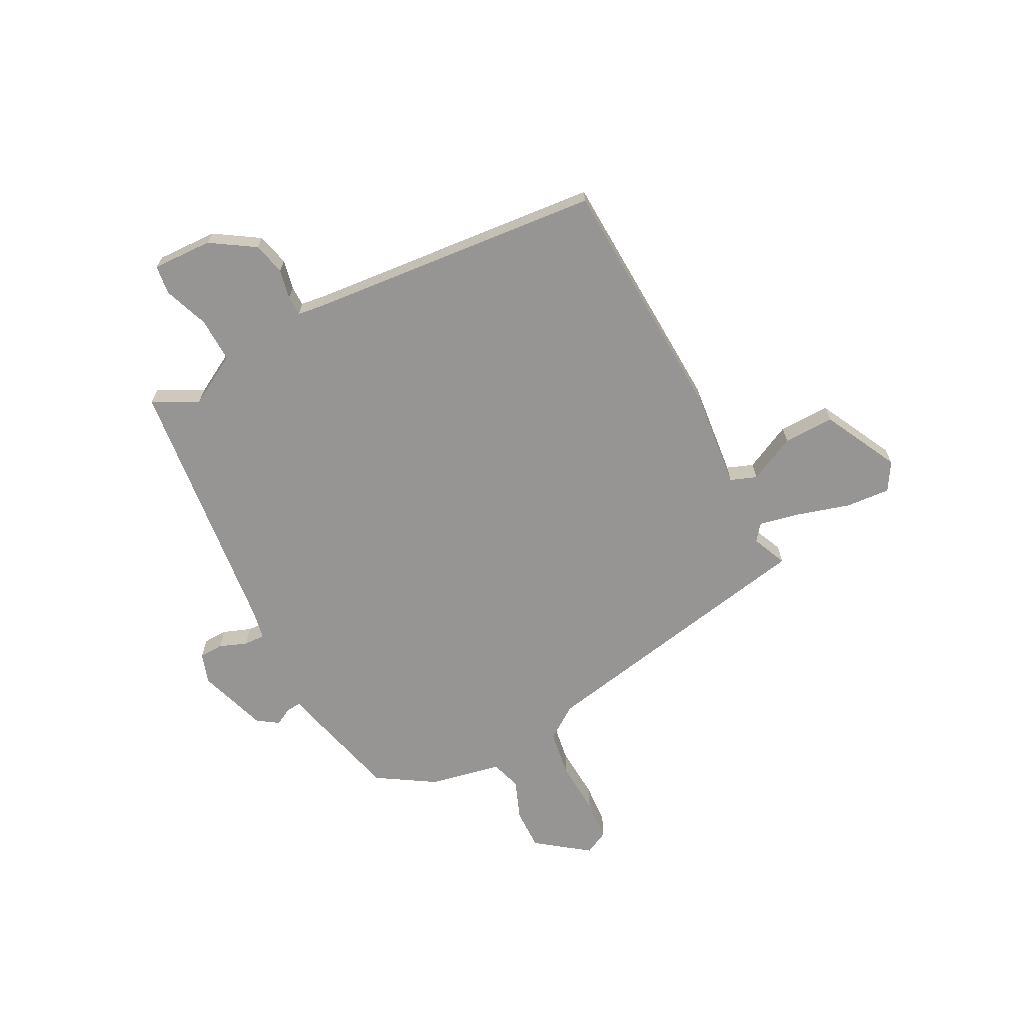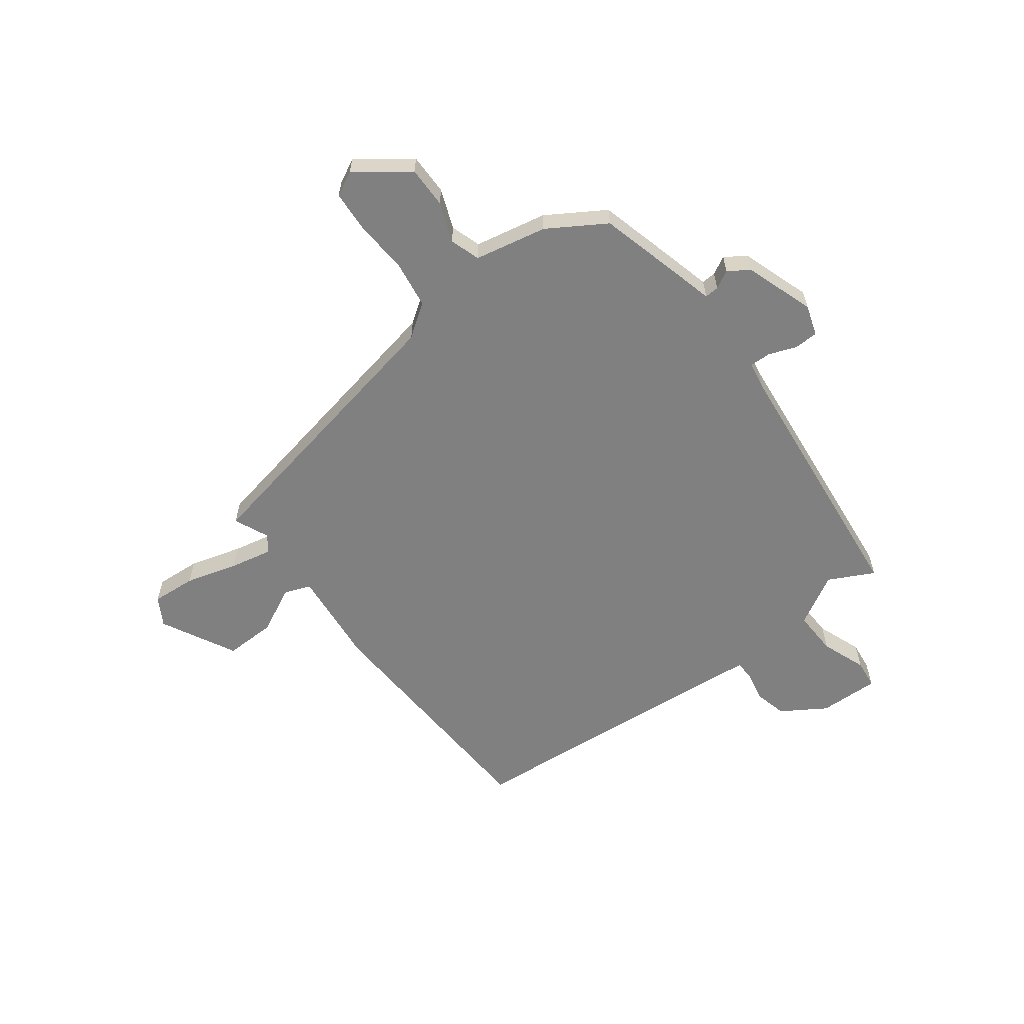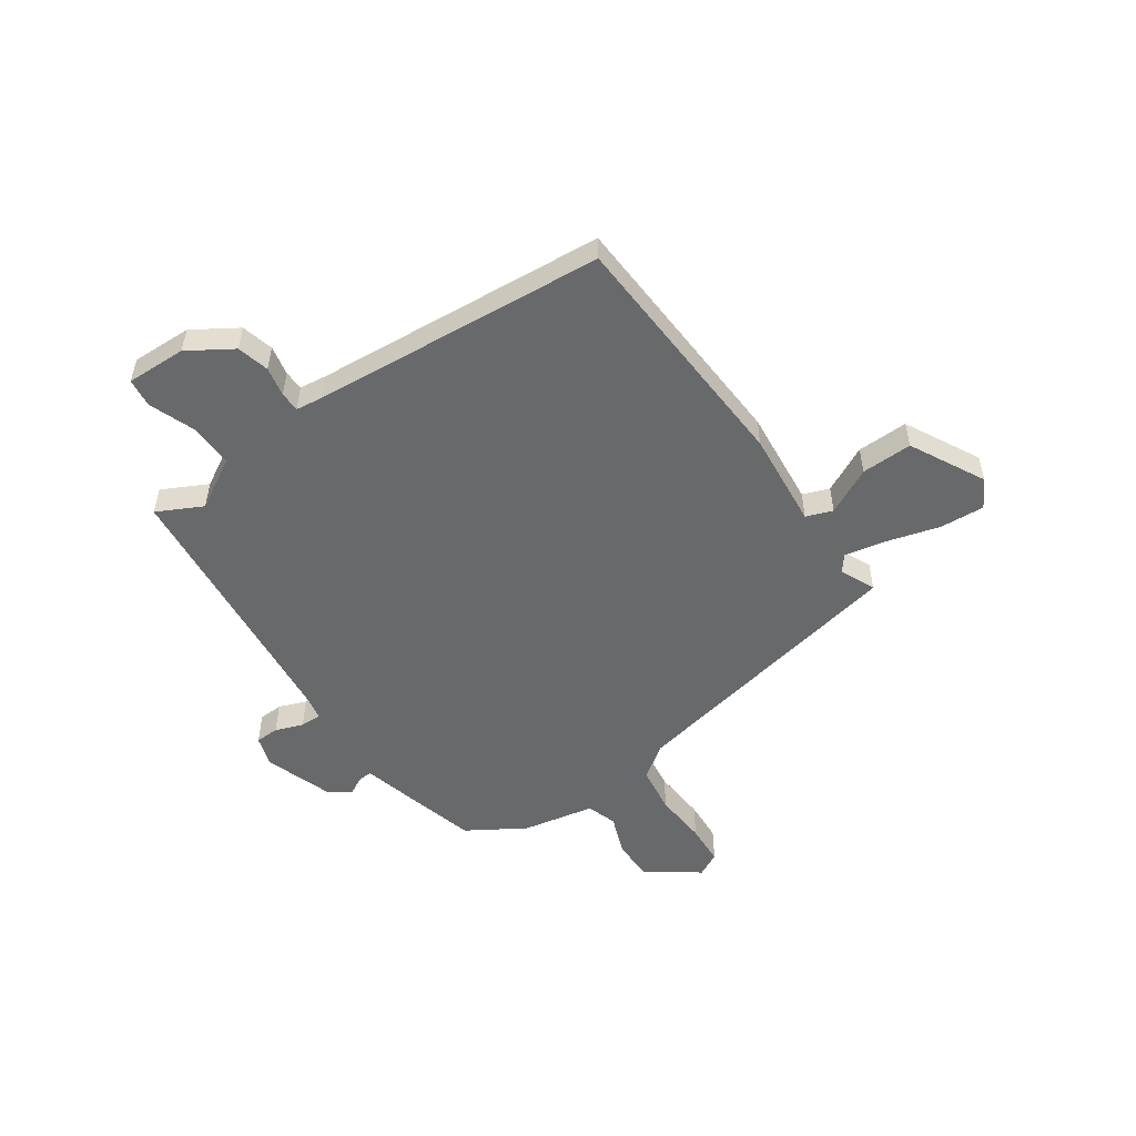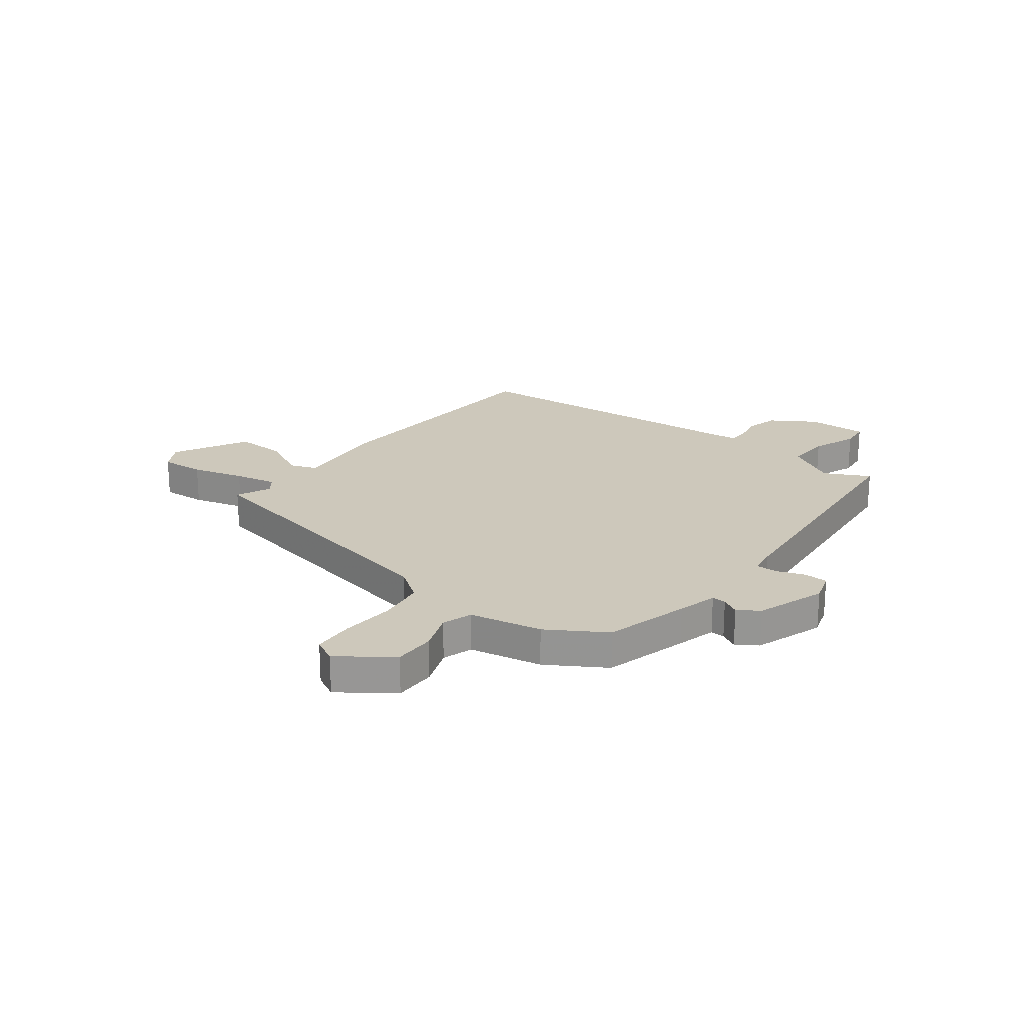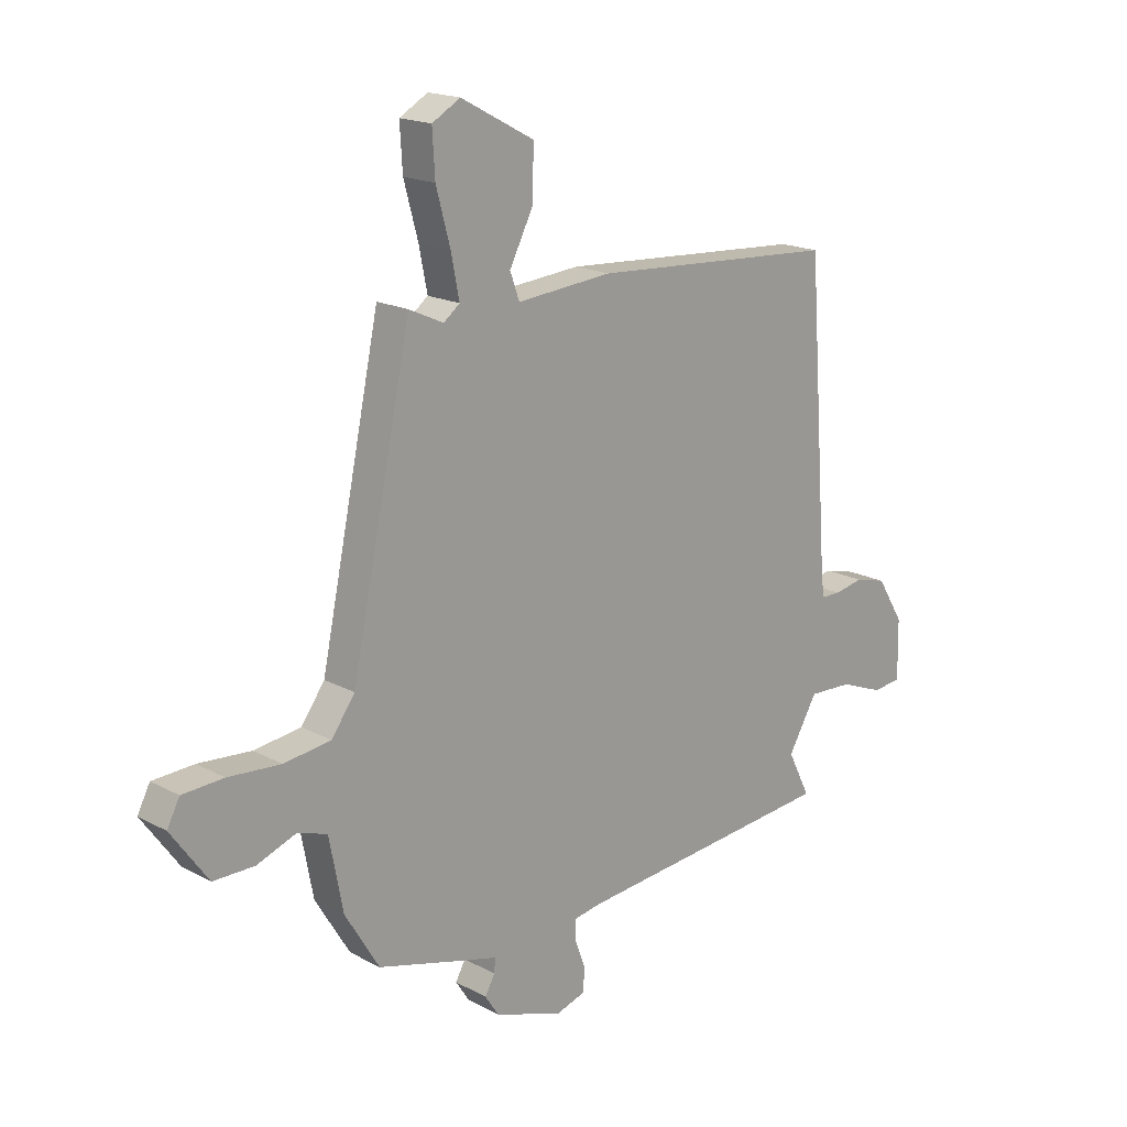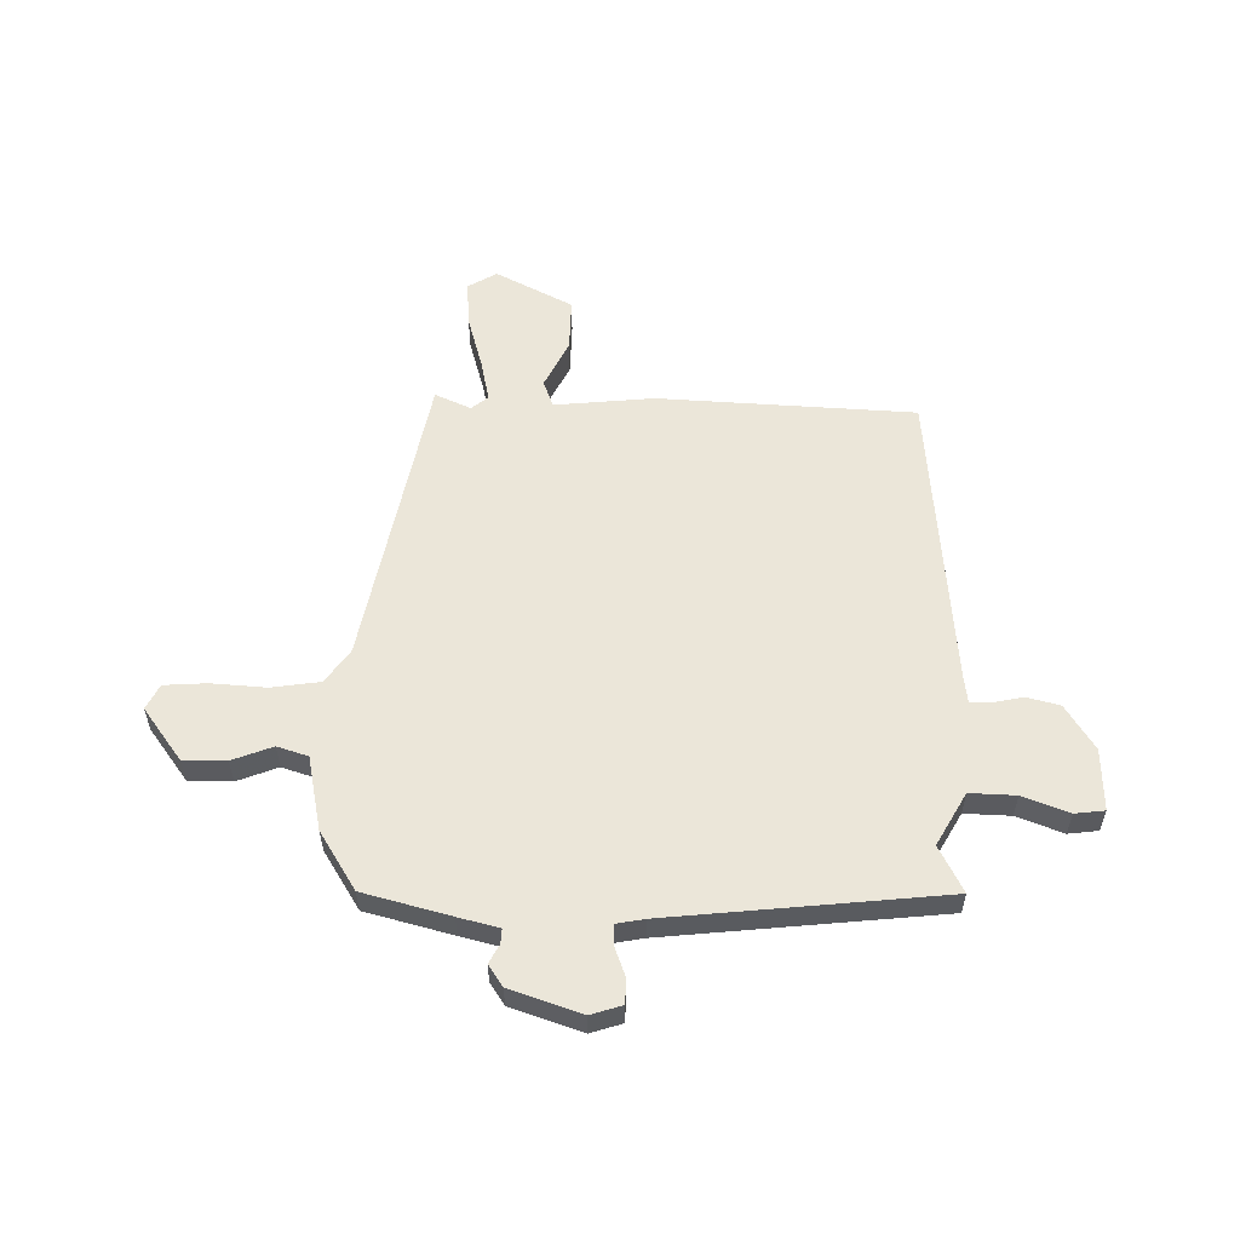
<metadata>
{"format":"obj","ext":"obj","renderer":"f3d","projection":"perspective","resolution":1024,"background":"white","views":[{"elev":-67.5,"azim":-63.5,"up":"+Y"},{"elev":-60.1,"azim":126.3,"up":"+Y"},{"elev":-52.6,"azim":-55.8,"up":"+Y"},{"elev":22.0,"azim":127.1,"up":"+Y"},{"elev":17.9,"azim":136.2,"up":"+Z"},{"elev":57.1,"azim":-179.7,"up":"+Y"}]}
</metadata>
<code>
v -0.518 0.07 -0.479
v -0.475 0.07 -0.393
v -0.531 0.07 -0.297
v -0.616 0.07 -0.301
v -0.701 0.07 -0.334
v -0.756 0.07 -0.328
v -0.754 0.07 -0.214
v -0.702 0.07 -0.13
v -0.641 0.07 -0.114
v -0.585 0.07 -0.125
v -0.547 0.07 -0.124
v -0.541 0.07 -0.073
v -0.5 0.07 0.484
v -0.025 0.07 0.514
v 0.159 0.07 0.498
v 0.177 0.07 0.548
v 0.132 0.07 0.636
v 0.129 0.07 0.733
v 0.27 0.07 0.808
v 0.324 0.07 0.777
v 0.319 0.07 0.693
v 0.292 0.07 0.594
v 0.276 0.07 0.514
v 0.307 0.07 0.49
v 0.373 0.07 0.52
v 0.488 0.07 -0.028
v 0.533 0.07 -0.09
v 0.623 0.07 -0.102
v 0.724 0.07 -0.094
v 0.803 0.07 -0.098
v 0.827 0.07 -0.144
v 0.756 0.07 -0.243
v 0.677 0.07 -0.243
v 0.602 0.07 -0.215
v 0.545 0.07 -0.234
v 0.519 0.07 -0.371
v 0.453 0.07 -0.48
v 0.293 0.07 -0.524
v 0.218 0.07 -0.544
v 0.22 0.07 -0.571
v 0.239 0.07 -0.605
v 0.213 0.07 -0.645
v 0.082 0.07 -0.691
v 0.024 0.07 -0.673
v 0.022 0.07 -0.628
v 0.041 0.07 -0.575
v 0.042 0.07 -0.535
v -0.01 0.07 -0.526
v -0.518 0 -0.479
v -0.475 0 -0.393
v -0.531 0 -0.297
v -0.616 0 -0.301
v -0.701 0 -0.334
v -0.756 0 -0.328
v -0.754 0 -0.214
v -0.702 0 -0.13
v -0.641 0 -0.114
v -0.585 0 -0.125
v -0.547 0 -0.124
v -0.541 0 -0.073
v -0.5 0 0.484
v -0.025 0 0.514
v 0.159 0 0.498
v 0.177 0 0.548
v 0.132 0 0.636
v 0.129 0 0.733
v 0.27 0 0.808
v 0.324 0 0.777
v 0.319 0 0.693
v 0.292 0 0.594
v 0.276 0 0.514
v 0.307 0 0.49
v 0.373 0 0.52
v 0.488 0 -0.028
v 0.533 0 -0.09
v 0.623 0 -0.102
v 0.724 0 -0.094
v 0.803 0 -0.098
v 0.827 0 -0.144
v 0.756 0 -0.243
v 0.677 0 -0.243
v 0.602 0 -0.215
v 0.545 0 -0.234
v 0.519 0 -0.371
v 0.453 0 -0.48
v 0.293 0 -0.524
v 0.218 0 -0.544
v 0.22 0 -0.571
v 0.239 0 -0.605
v 0.213 0 -0.645
v 0.082 0 -0.691
v 0.024 0 -0.673
v 0.022 0 -0.628
v 0.041 0 -0.575
v 0.042 0 -0.535
v -0.01 0 -0.526
f 44 45 46
f 43 44 46
f 42 43 46
f 41 42 46
f 40 41 46
f 39 40 46 47
f 39 47 48
f 38 39 48
f 37 38 48
f 36 37 48
f 35 36 48
f 32 33 34
f 31 32 34
f 30 31 34
f 29 30 34
f 28 29 34
f 27 28 34 35
f 48 1 2
f 35 48 2
f 27 35 2
f 26 27 2
f 20 21 22
f 19 20 22
f 18 19 22
f 17 18 22
f 16 17 22
f 15 16 22 23
f 12 13 14 15
f 15 23 24
f 12 15 24
f 11 12 24
f 8 9 10
f 7 8 10
f 6 7 10
f 5 6 10
f 4 5 10
f 3 4 10 11
f 24 25 26
f 11 24 26
f 3 11 26
f 2 3 26
f 94 93 92
f 94 92 91
f 94 91 90
f 94 90 89
f 94 89 88
f 95 94 88 87
f 96 95 87
f 96 87 86
f 96 86 85
f 96 85 84
f 96 84 83
f 82 81 80
f 82 80 79
f 82 79 78
f 82 78 77
f 82 77 76
f 83 82 76 75
f 50 49 96
f 50 96 83
f 50 83 75
f 50 75 74
f 70 69 68
f 70 68 67
f 70 67 66
f 70 66 65
f 70 65 64
f 71 70 64 63
f 63 62 61 60
f 72 71 63
f 72 63 60
f 72 60 59
f 58 57 56
f 58 56 55
f 58 55 54
f 58 54 53
f 58 53 52
f 59 58 52 51
f 74 73 72
f 74 72 59
f 74 59 51
f 74 51 50
f 1 49 50 2
f 2 50 51 3
f 3 51 52 4
f 4 52 53 5
f 5 53 54 6
f 6 54 55 7
f 7 55 56 8
f 8 56 57 9
f 9 57 58 10
f 10 58 59 11
f 11 59 60 12
f 12 60 61 13
f 13 61 62 14
f 14 62 63 15
f 15 63 64 16
f 16 64 65 17
f 17 65 66 18
f 18 66 67 19
f 19 67 68 20
f 20 68 69 21
f 21 69 70 22
f 22 70 71 23
f 23 71 72 24
f 24 72 73 25
f 25 73 74 26
f 26 74 75 27
f 27 75 76 28
f 28 76 77 29
f 29 77 78 30
f 30 78 79 31
f 31 79 80 32
f 32 80 81 33
f 33 81 82 34
f 34 82 83 35
f 35 83 84 36
f 36 84 85 37
f 37 85 86 38
f 38 86 87 39
f 39 87 88 40
f 40 88 89 41
f 41 89 90 42
f 42 90 91 43
f 43 91 92 44
f 44 92 93 45
f 45 93 94 46
f 46 94 95 47
f 47 95 96 48
f 48 96 49 1

</code>
